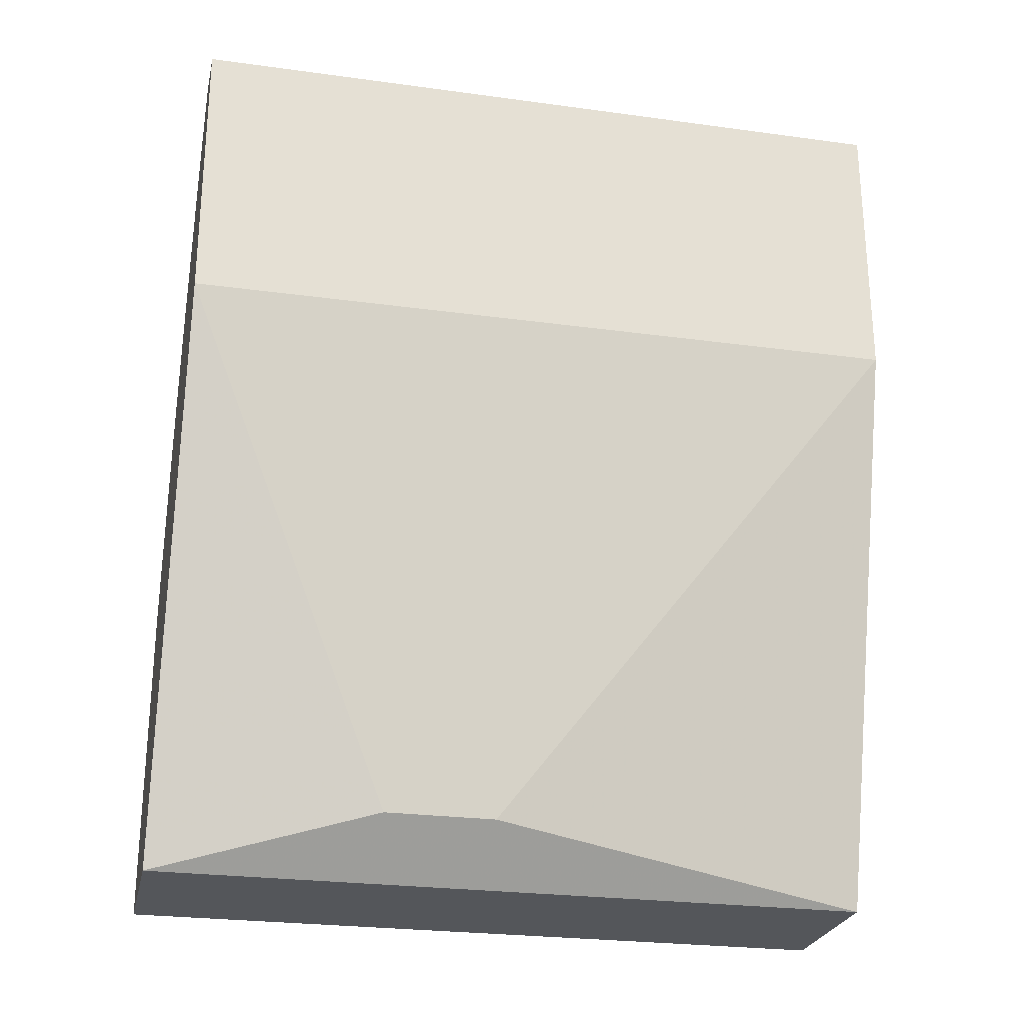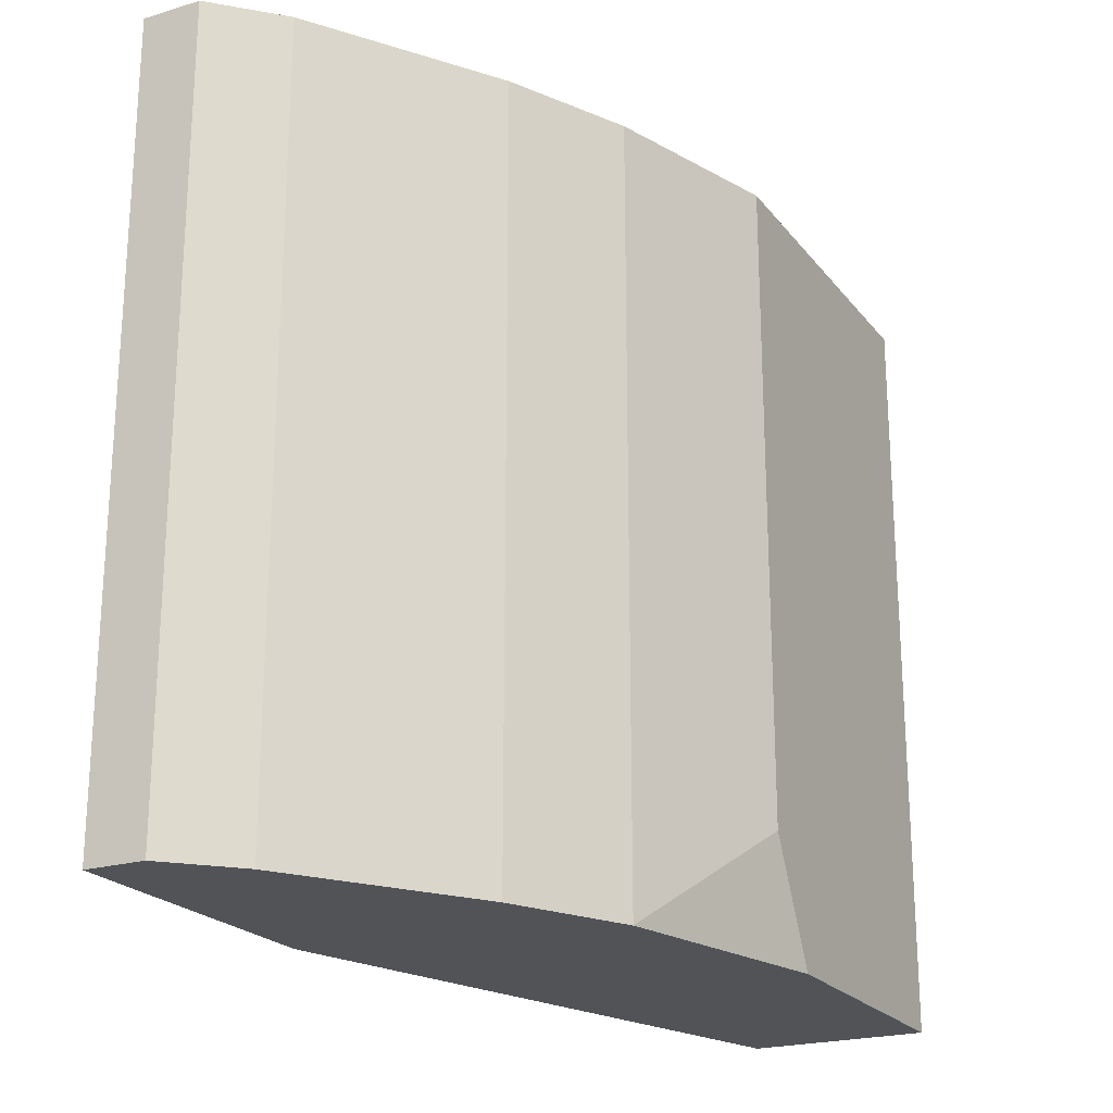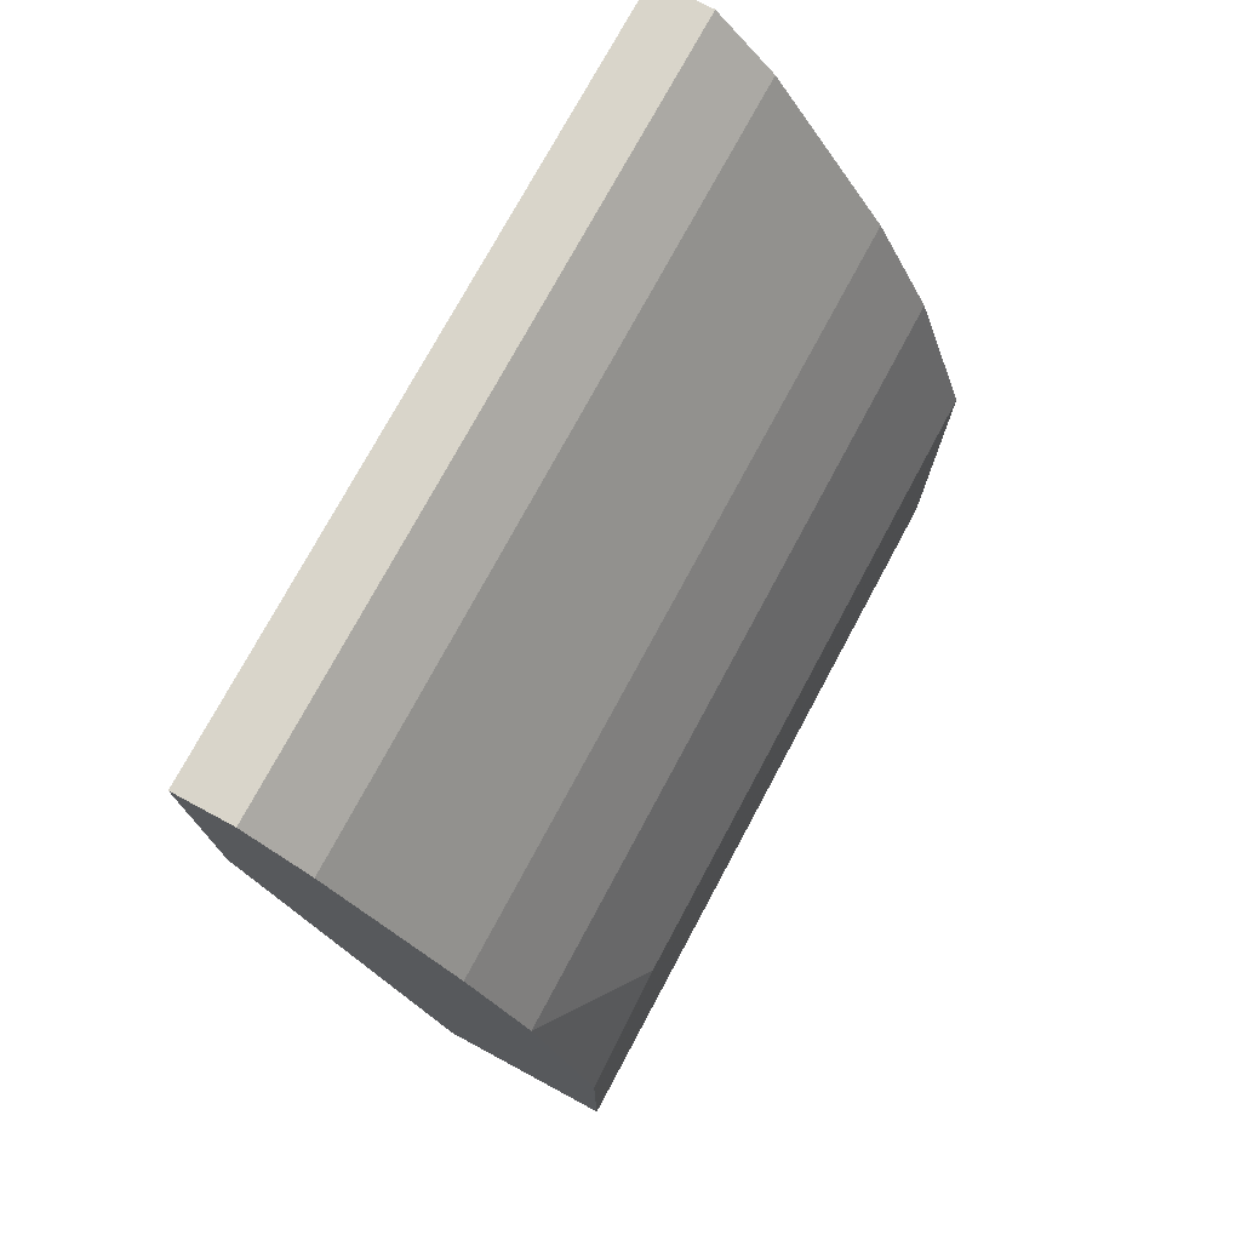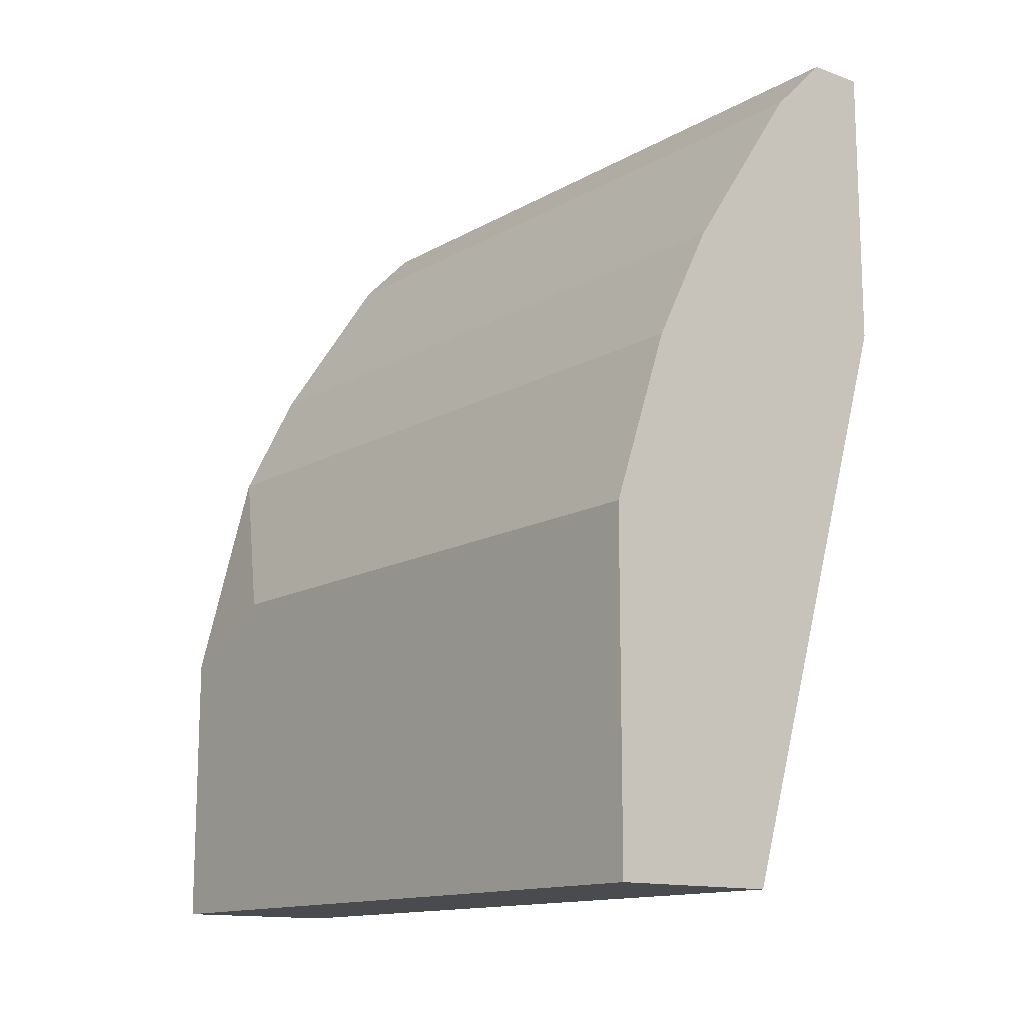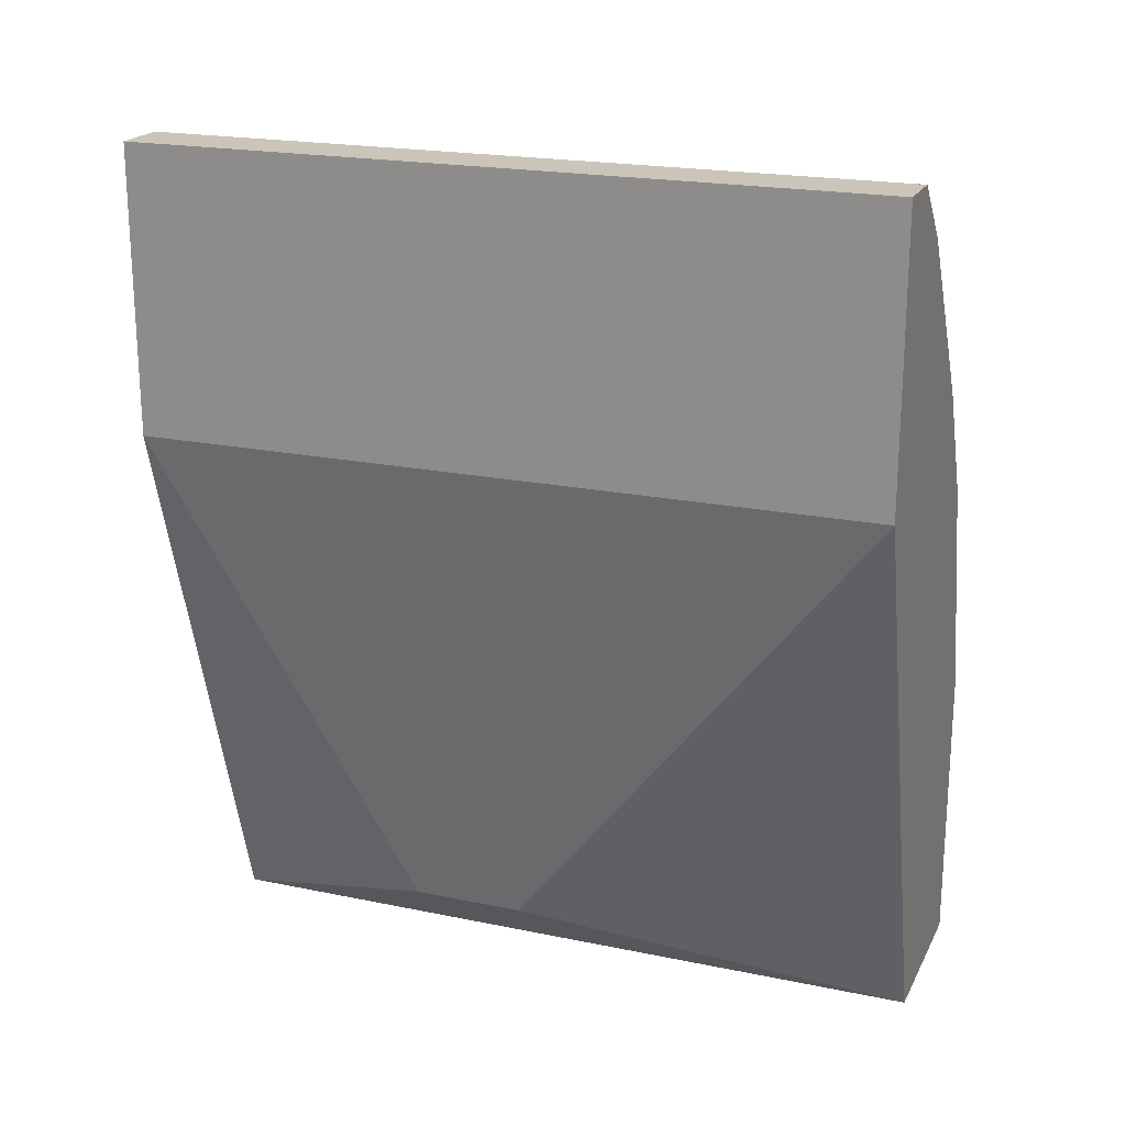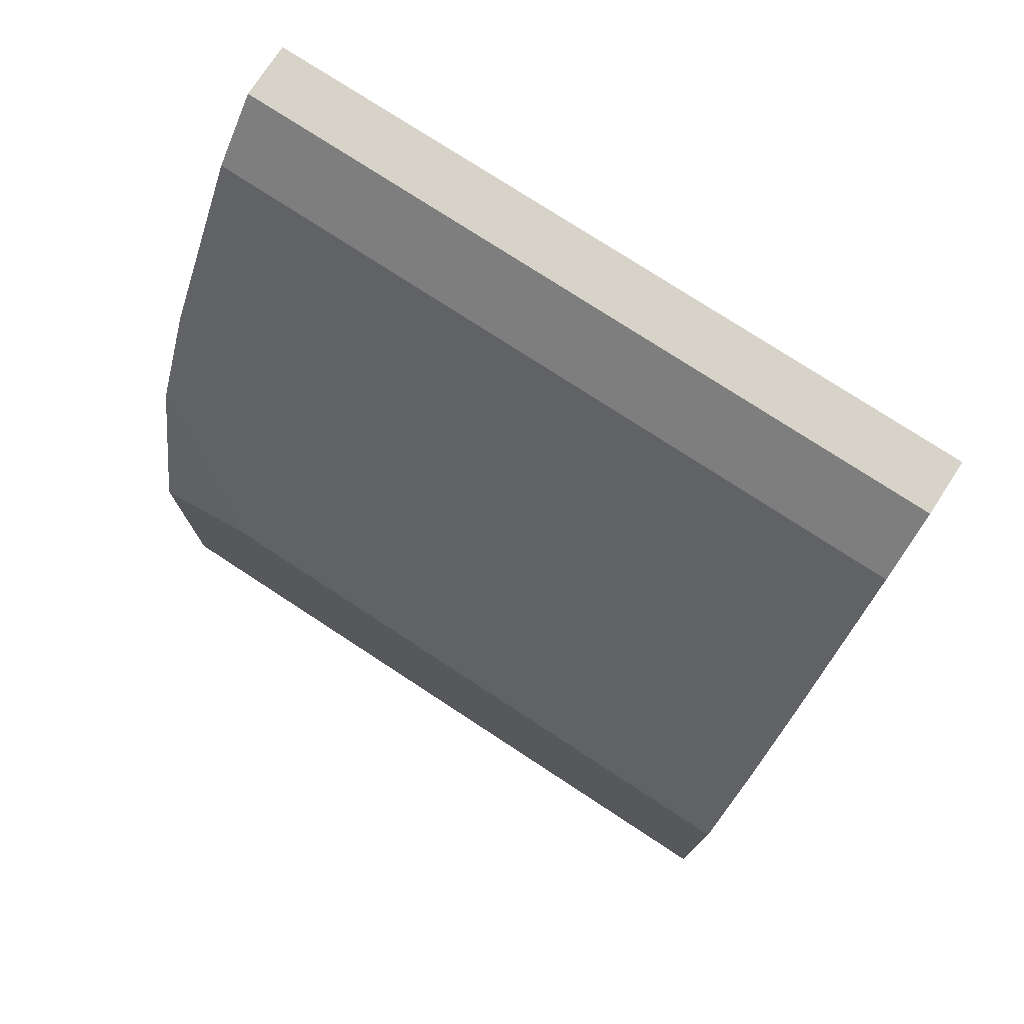
<metadata>
{"format":"obj","ext":"obj","renderer":"f3d","projection":"perspective","resolution":1024,"background":"white","views":[{"elev":-25.6,"azim":-102.3,"up":"+Z"},{"elev":-22.0,"azim":27.6,"up":"+Y"},{"elev":74.5,"azim":28.2,"up":"+Z"},{"elev":-13.7,"azim":141.5,"up":"+Z"},{"elev":20.4,"azim":-69.3,"up":"+Z"},{"elev":76.1,"azim":123.2,"up":"+Z"}]}
</metadata>
<code>
v 0.01189 0.003115 0.01326
v 0.01291 -0.01012 -0.000987
v 0.01189 -0.002994 3.2e-05
v 0.01596 0.003115 -0.000987
v 0.01495 -0.01012 0.008172
v 0.009857 -0.01012 0.01428
v 0.009857 0.003115 0.00919
v 0.01596 -0.01012 -0.000987
v 0.01596 0.003115 0.005121
v 0.009857 -0.01012 0.00919
v 0.01291 0.003115 -0.000987
v 0.009857 0.003115 0.01428
v 0.01087 -0.01012 0.01428
v 0.01596 -0.00808 0.005121
v 0.01495 0.003115 0.008172
v 0.01393 -0.01012 0.01021
v 0.01189 -0.000957 3.2e-05
v 0.01087 0.003115 0.01428
v 0.01189 -0.01012 0.01326
v 0.01393 0.003115 0.01021
v 0.01596 -0.01012 0.004103
f 8 14 21
f 2 5 6
f 1 4 7
f 2 4 8
f 5 2 8
f 4 1 9
f 8 4 9
f 3 2 10
f 2 6 10
f 7 3 10
f 6 7 10
f 2 3 11
f 4 2 11
f 7 4 11
f 7 6 12
f 1 7 12
f 6 5 13
f 12 6 13
f 9 5 14
f 8 9 14
f 5 9 15
f 9 1 15
f 13 5 16
f 5 15 16
f 3 7 17
f 11 3 17
f 7 11 17
f 1 12 18
f 13 1 18
f 12 13 18
f 1 13 19
f 16 1 19
f 13 16 19
f 15 1 20
f 1 16 20
f 16 15 20
f 5 8 21
f 14 5 21

</code>
